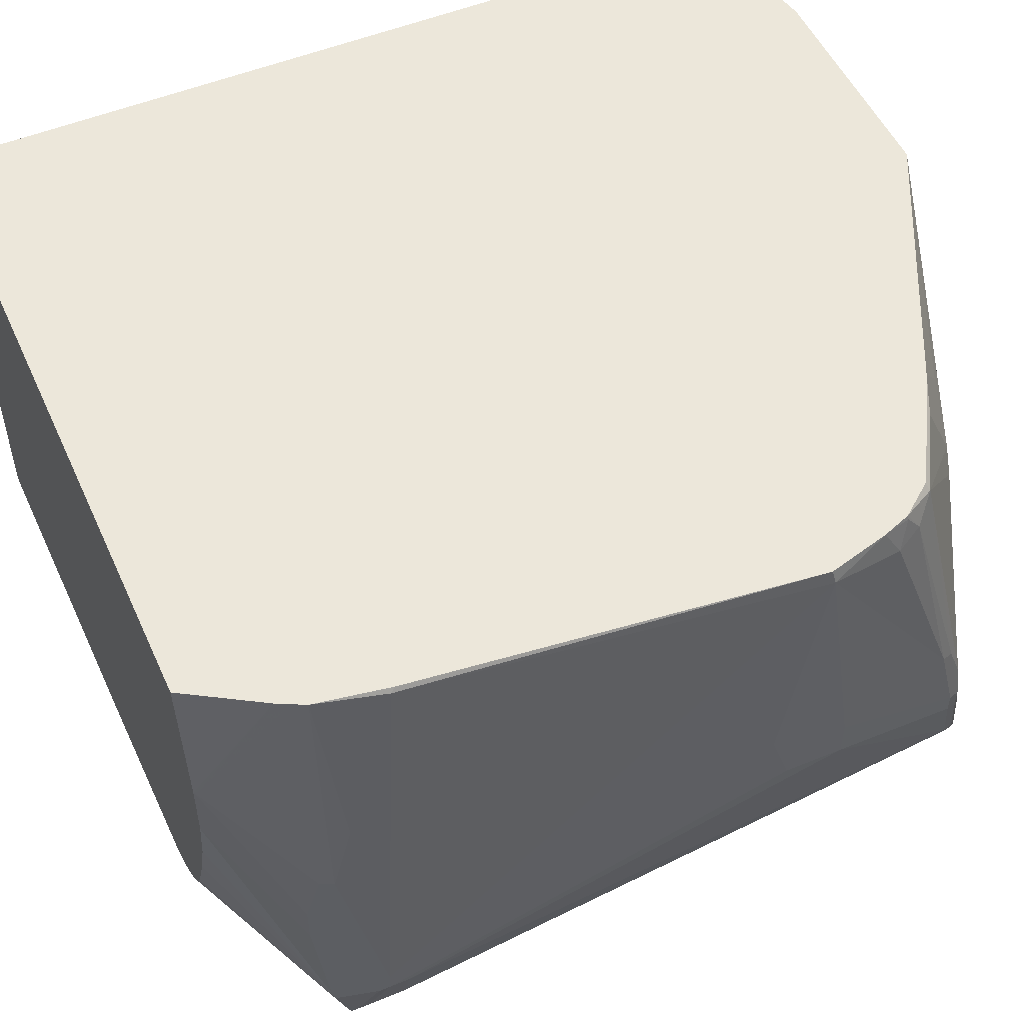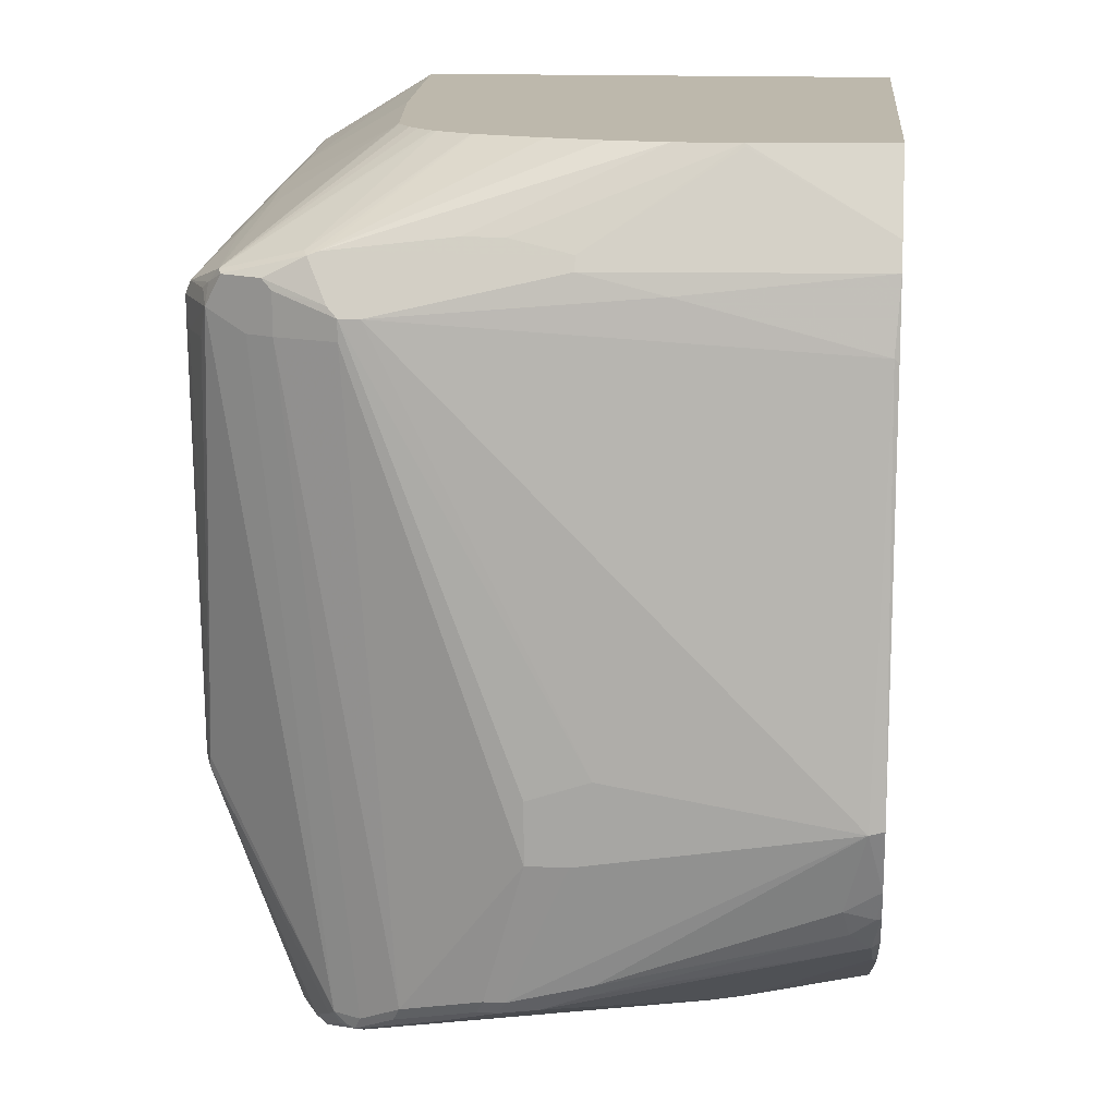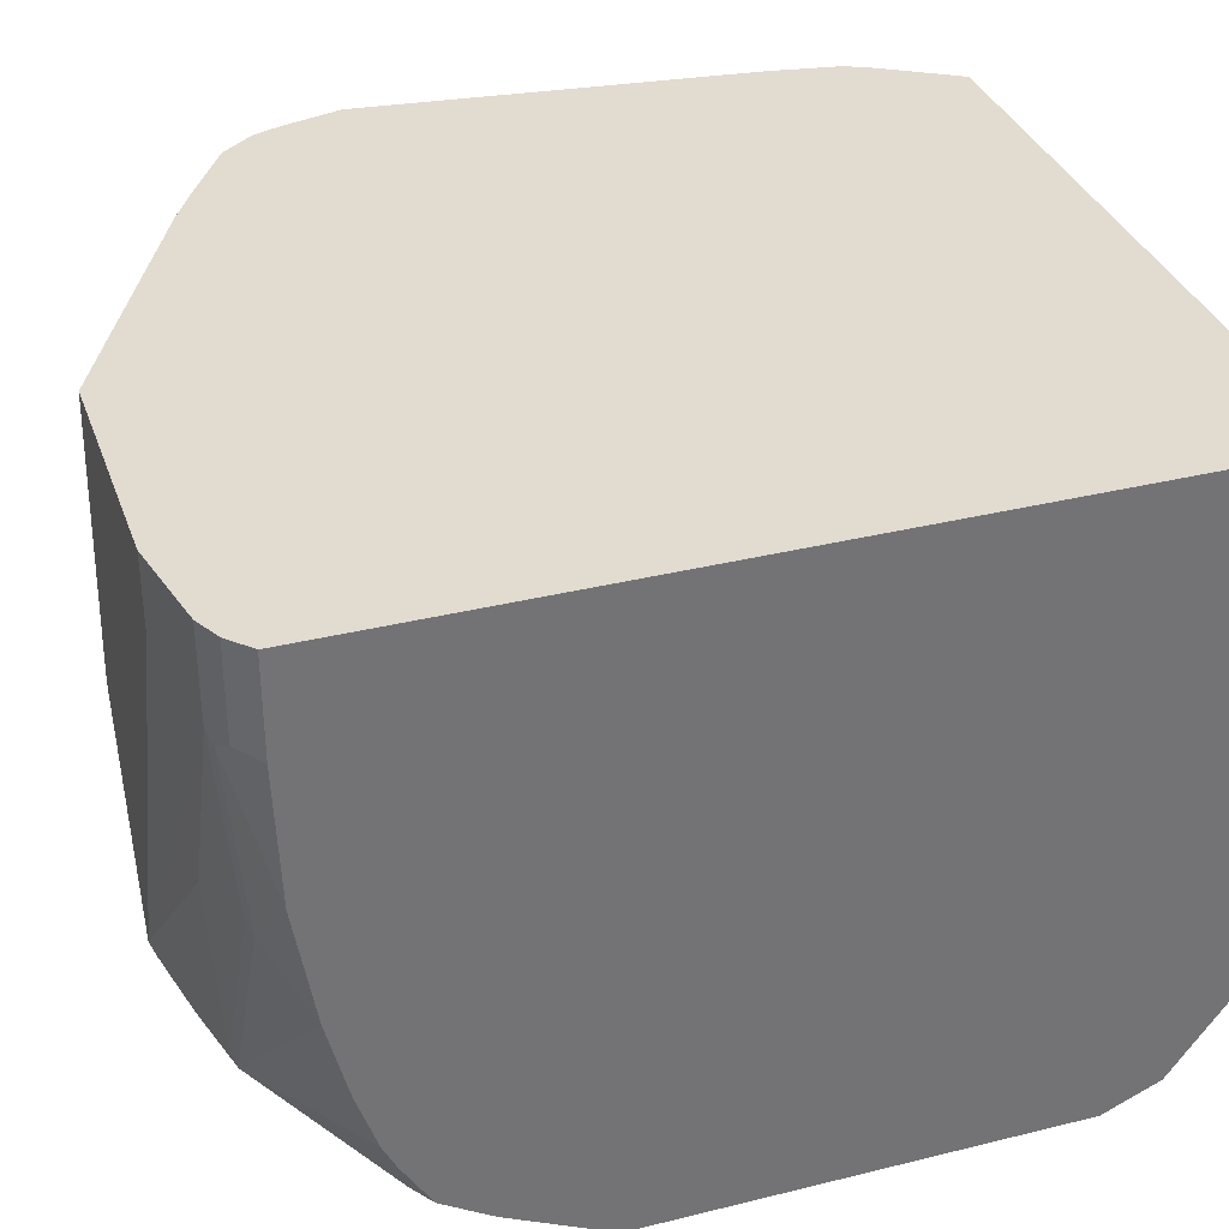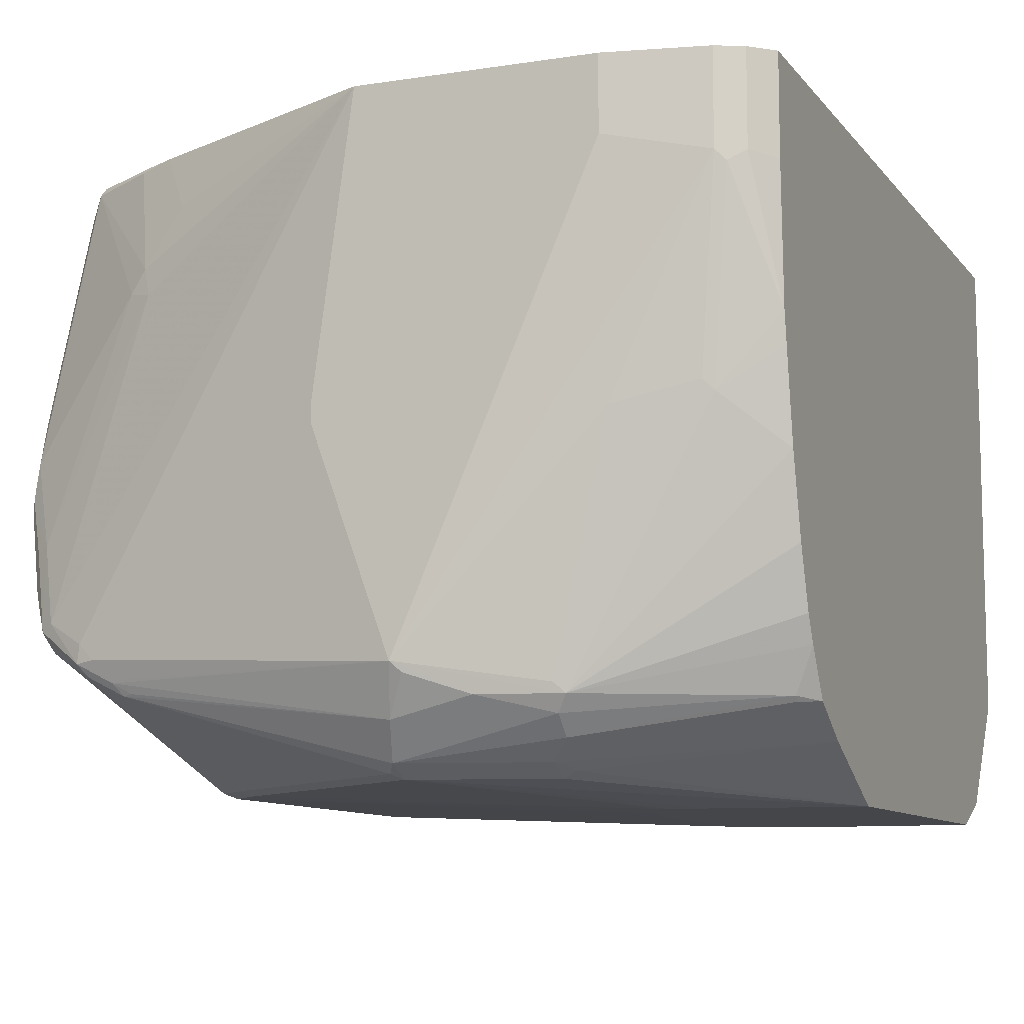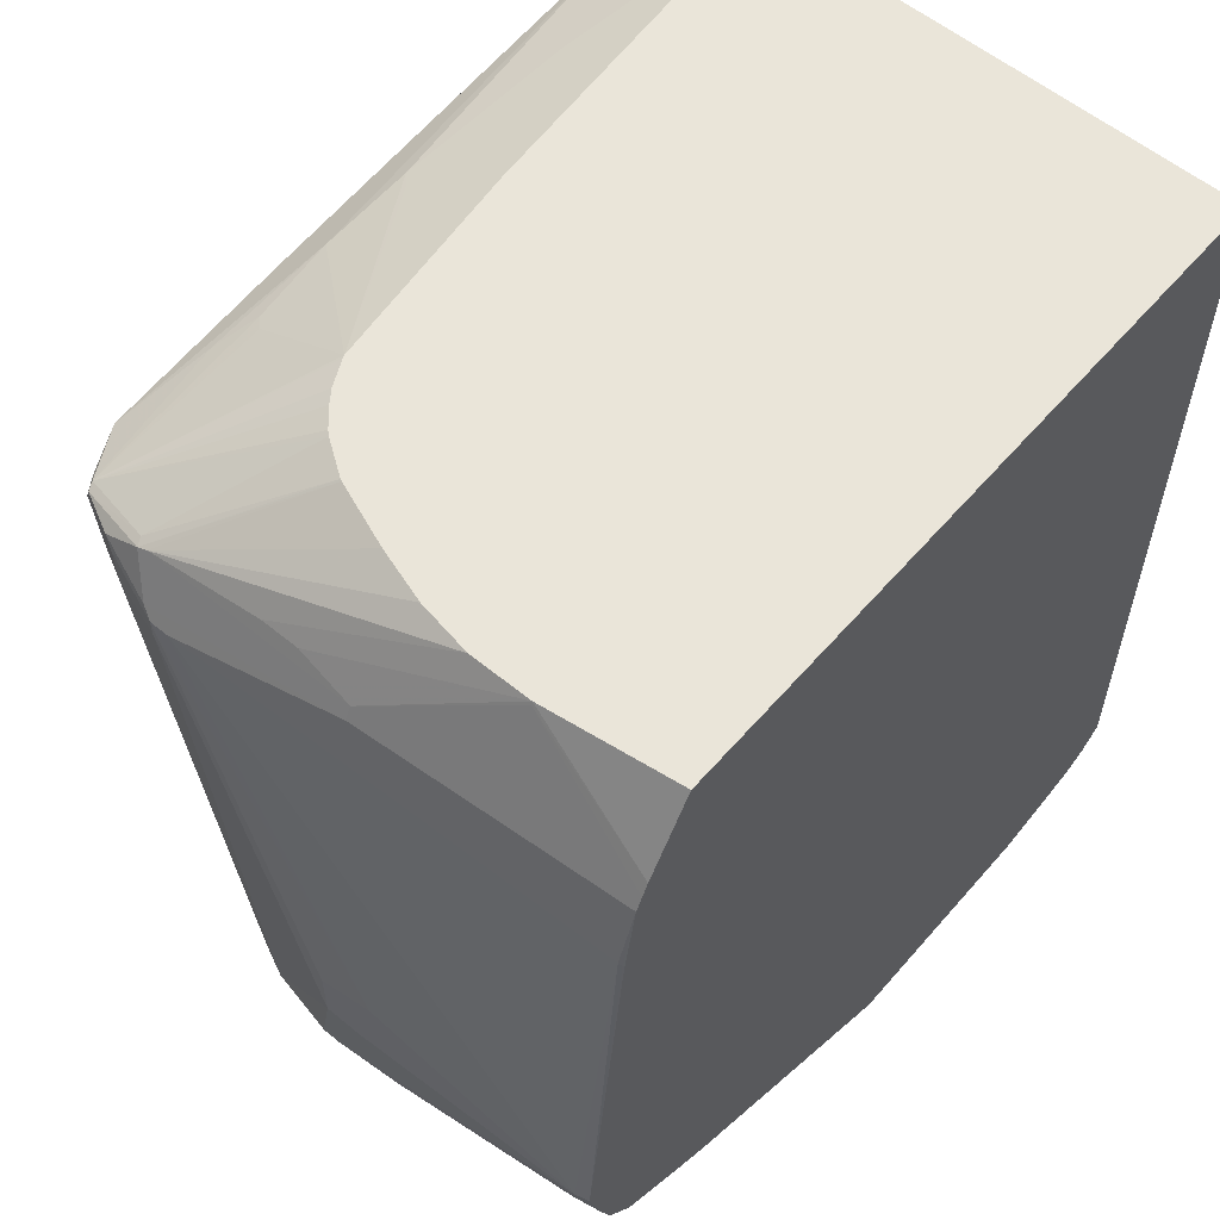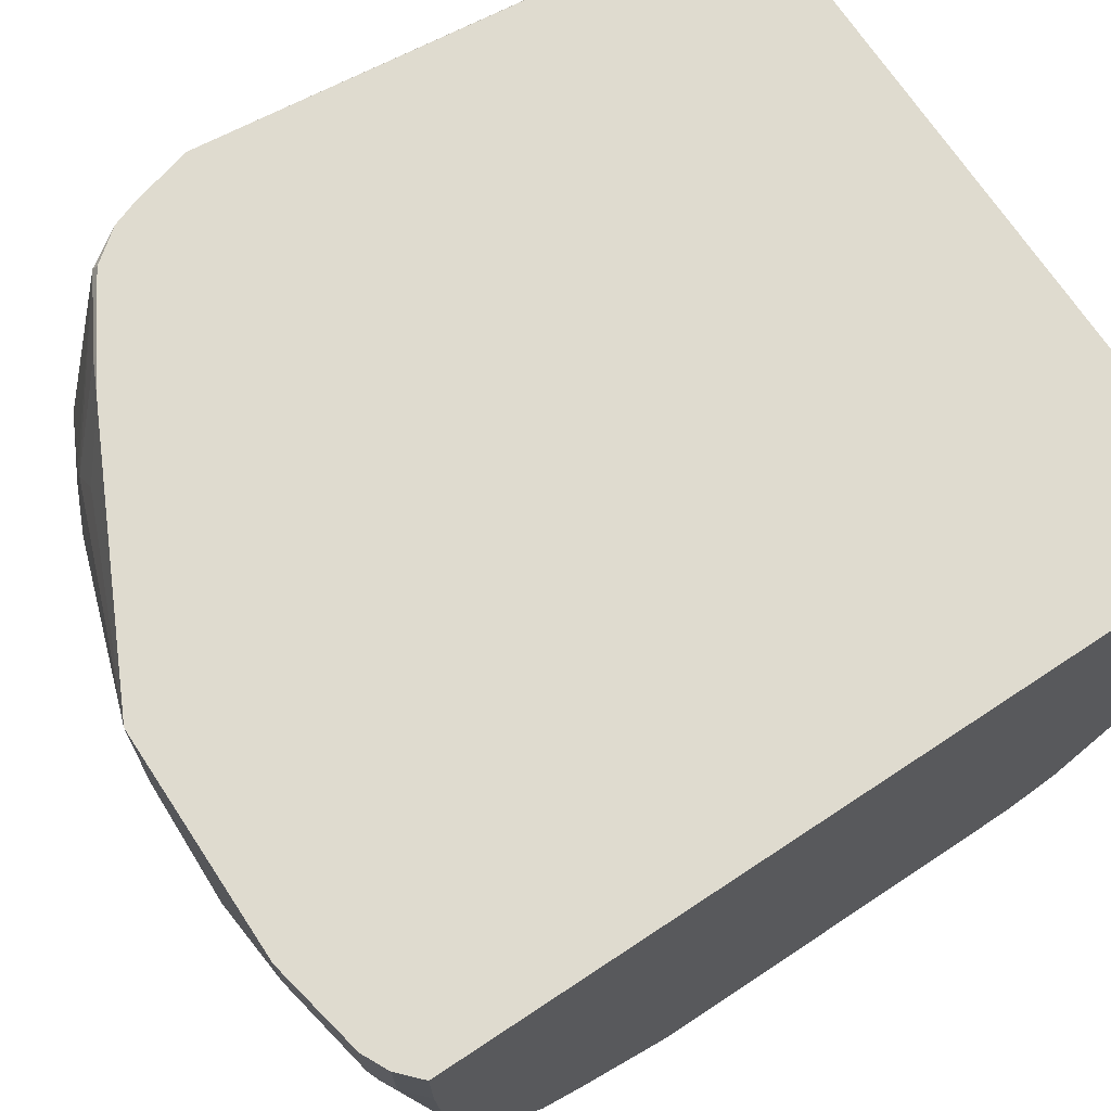
<metadata>
{"format":"obj","ext":"obj","renderer":"f3d","projection":"perspective","resolution":1024,"background":"white","views":[{"elev":51.9,"azim":66.0,"up":"+Y"},{"elev":14.7,"azim":95.9,"up":"+Z"},{"elev":34.5,"azim":-108.4,"up":"+Y"},{"elev":-9.5,"azim":-158.0,"up":"+Y"},{"elev":57.8,"azim":130.4,"up":"+Z"},{"elev":70.4,"azim":-123.5,"up":"+Y"}]}
</metadata>
<code>
v -0.04051 -0.6343 0.1657
v 0.008199 -0.7252 0.11
v -0.03118 -0.6343 0.1657
v -0.04051 -0.2163 0.1657
v -0.04051 -0.7289 0.09603
v 0.3477 -0.6954 0.1086
v 0.2717 -0.6899 0.1195
v 0.125 -0.6736 0.1358
v -0.04051 -0.7497 0.04883
v 0.1141 -0.7497 0.04883
v 0.3585 -0.7334 0.06519
v 0.3639 -0.728 0.076
v 0.2581 -0.6098 0.1657
v 0.5378 -0.2163 0.1657
v -0.04051 -0.2163 -0.5257
v 0.527 -0.728 0.05971
v 0.4509 -0.7062 0.08688
v 0.4183 -0.6899 0.1032
v 0.4373 -0.5877 0.1657
v 0.2825 -0.6791 0.1249
v -0.04051 -0.7497 -0.3097
v 0.1467 -0.7497 0.03255
v 0.5215 -0.7334 0.04883
v 0.5527 -0.3264 0.1657
v 0.5759 -0.2163 0.1032
v -0.02172 -0.2163 -0.5433
v -0.04051 -0.2971 -0.5257
v 0.5759 -0.7062 0.04883
v 0.5663 -0.7089 0.05697
v 0.5595 -0.7117 0.05971
v 0.5684 -0.7049 0.06519
v 0.5759 -0.6954 0.076
v 0.4291 -0.6791 0.1086
v 0.44 -0.5867 0.1657
v -0.04051 -0.7469 -0.3152
v 0.1359 -0.728 -0.4781
v 0.1467 -0.7334 -0.4726
v 0.2608 -0.7334 -0.5052
v 0.08153 -0.7497 -0.3259
v 0.163 -0.7497 0.01626
v 0.5215 -0.7334 0.03255
v 0.5528 -0.3749 0.1657
v 0.5922 -0.4889 0.1032
v 0.5976 -0.4401 0.09235
v 0.5541 -0.326 0.163
v 0.5813 -0.2163 0.09235
v -0.01377 -0.2163 -0.5472
v -0.008149 -0.3015 -0.5501
v -0.02172 -0.2934 -0.5433
v -0.04051 -0.4075 -0.5215
v 0.5922 -0.6736 0.03255
v 0.5813 -0.6954 0.06519
v 0.5826 -0.6927 0.07333
v 0.5297 -0.7293 0.0244
v 0.5622 -0.713 0.0244
v 0.5134 -0.7293 -0.3178
v 0.5161 -0.728 -0.3097
v 0.5759 -0.6248 -0.4889
v 0.5922 -0.6302 0.09235
v 0.4903 -0.5514 0.1657
v 0.4871 -0.5551 0.1657
v 0.4725 -0.568 0.1657
v 0.4618 -0.5758 0.1657
v 0.4599 -0.5768 0.1657
v 0.4491 -0.5822 0.1657
v -0.04051 -0.7306 -0.3479
v 0.1304 -0.7212 -0.4869
v 0.1386 -0.7252 -0.4848
v 0.1467 -0.7225 -0.4944
v -0.04051 -0.7089 -0.3913
v -0.04051 -0.7062 -0.3966
v 0.2608 -0.728 -0.5161
v 0.269 -0.7293 -0.5134
v 0.4726 -0.7334 -0.3422
v 0.1141 -0.7497 -0.3259
v 0.163 -0.7497 -0.1956
v 0.5052 -0.7334 -0.3097
v 0.5528 -0.3776 0.1657
v 0.5922 -0.5215 0.1032
v 0.5976 -0.6193 0.09235
v 0.6153 -0.6112 0.05697
v 0.603 -0.4401 0.08147
v 0.5867 -0.2163 0.08147
v 5.794e-05 -0.2163 -0.5541
v 5.794e-05 -0.2934 -0.5541
v 0.01634 -0.4564 -0.5378
v 0.008199 -0.4645 -0.5338
v -0.04051 -0.4317 -0.5176
v 0.603 -0.6519 0.03255
v 0.603 -0.6519 0.06519
v 0.5989 -0.6601 0.07333
v 0.5989 -0.6275 0.08962
v 0.4808 -0.7293 -0.3504
v 0.497 -0.6641 -0.5134
v 0.5297 -0.6478 -0.5134
v 0.5622 -0.6316 -0.4971
v 0.5704 -0.6214 -0.5011
v 0.5786 -0.6153 -0.4971
v 0.5813 -0.6139 -0.4889
v 0.5094 -0.5234 0.1657
v 0.1223 -0.7089 -0.5011
v 0.1304 -0.7062 -0.5106
v 0.2608 -0.7225 -0.5269
v -0.04051 -0.6798 -0.4384
v -0.02443 -0.6804 -0.4482
v 0.1304 -0.7497 -0.2933
v 0.1467 -0.7497 -0.2607
v 0.5446 -0.4238 0.1657
v 0.5306 -0.4681 0.1657
v 0.5103 -0.5215 0.1657
v 0.603 -0.6193 0.08147
v 0.6193 -0.603 0.04883
v 0.6193 -0.5867 0.04883
v 0.603 -0.3749 0.06519
v 0.5989 -0.2201 0.0244
v 0.5976 -0.2174 0.02166
v 0.5971 -0.2163 0.02066
v 0.08153 -0.2163 -0.5704
v 0.08153 -0.2771 -0.5704
v 0.2445 -0.6519 -0.5704
v 0.08153 -0.4727 -0.5541
v 0.1304 -0.6682 -0.5378
v 0.1223 -0.6764 -0.5338
v -0.04051 -0.5052 -0.5052
v 0.6193 -0.603 0.03255
v 0.5867 -0.603 -0.4889
v 0.603 -0.5704 -0.4726
v 0.2527 -0.6927 -0.5501
v 0.4889 -0.6628 -0.5161
v 0.5052 -0.654 -0.5174
v 0.5378 -0.6377 -0.5174
v 0.5813 -0.6085 -0.4998
v 0.1304 -0.6899 -0.5269
v -0.02443 -0.6764 -0.4523
v -0.04051 -0.6411 -0.4618
v 0.6356 -0.4727 -0.2933
v 0.6356 -0.4238 -0.277
v 0.6356 -0.2282 -0.3097
v 0.6332 -0.2163 -0.3073
v 0.2771 -0.2163 -0.5704
v 0.2445 -0.6736 -0.5596
v 0.2363 -0.6601 -0.5663
v 0.1875 -0.6764 -0.5501
v 0.3096 -0.4727 -0.5704
v 0.5215 -0.6356 -0.5215
v 0.4889 -0.6519 -0.5215
v -0.04051 -0.6246 -0.47
v -0.04051 -0.6193 -0.4726
v -0.04051 -0.5704 -0.4889
v 0.6356 -0.4727 -0.3422
v 0.5976 -0.5758 -0.4835
v 0.6193 -0.5052 -0.4563
v 0.5351 -0.6221 -0.5188
v 0.5704 -0.603 -0.5052
v 0.5867 -0.5378 -0.4889
v 0.5976 -0.5433 -0.4835
v 0.6356 -0.4401 -0.3422
v 0.6193 -0.4889 -0.4563
v 0.6193 -0.4238 -0.44
v 0.6193 -0.2445 -0.3748
v 0.6193 -0.2163 -0.3585
v 0.4645 -0.2689 -0.4971
v 0.497 -0.3178 -0.4971
v 0.4889 -0.3423 -0.5052
v 0.3096 -0.4564 -0.5704
v 0.4963 -0.2163 -0.4637
v 0.6139 -0.5107 -0.4672
v 0.6112 -0.4645 -0.4644
v 0.6139 -0.4944 -0.4672
v 0.5107 -0.3369 -0.4944
v 0.6139 -0.4292 -0.4509
v 0.6084 -0.2391 -0.3966
v 0.6112 -0.2201 -0.3829
v 0.6104 -0.2163 -0.3822
v 0.5297 -0.2201 -0.4482
v 0.5922 -0.2228 -0.4129
v 0.5278 -0.2163 -0.4463
v 0.5949 -0.3015 -0.4319
v 0.5889 -0.2163 -0.4096
f 94 103 128
f 94 128 129
f 94 129 130
f 94 131 95
f 92 110 100
f 95 131 97
f 95 97 96
f 94 130 131
f 89 127 125
f 89 112 90
f 89 126 127
f 89 99 126
f 89 125 112
f 87 124 88
f 87 123 124
f 86 121 122
f 86 122 123
f 97 132 98
f 86 123 87
f 97 131 132
f 56 95 96
f 99 132 126
f 115 139 116
f 115 138 139
f 85 121 86
f 113 138 115
f 113 137 138
f 113 115 114
f 112 137 113
f 112 136 137
f 98 132 99
f 112 150 136
f 104 134 105
f 104 135 134
f 103 143 128
f 103 133 143
f 102 134 133
f 102 105 134
f 102 133 103
f 101 105 102
f 112 125 150
f 85 120 121
f 56 96 58
f 84 119 85
f 73 94 93
f 73 103 94
f 72 103 73
f 71 105 101
f 71 104 105
f 69 103 72
f 69 102 103
f 67 102 69
f 74 77 75
f 67 101 102
f 67 69 68
f 59 100 60
f 59 92 100
f 58 98 99
f 58 97 98
f 58 96 97
f 116 139 117
f 56 94 95
f 67 71 101
f 75 77 106
f 76 107 77
f 77 107 106
f 84 118 119
f 83 116 117
f 83 115 116
f 83 114 115
f 82 113 114
f 82 114 83
f 81 113 82
f 81 112 113
f 81 90 112
f 81 91 90
f 81 92 91
f 81 111 92
f 80 111 81
f 80 92 111
f 80 110 92
f 80 109 110
f 80 108 109
f 78 80 79
f 78 108 80
f 85 119 120
f 118 140 165
f 174 176 179
f 118 144 120
f 158 169 171
f 155 170 168
f 155 164 170
f 155 169 156
f 155 168 169
f 154 164 155
f 152 169 158
f 152 167 169
f 158 171 159
f 150 158 157
f 144 165 153
f 144 153 145
f 140 166 162
f 140 153 165
f 140 154 153
f 140 164 154
f 140 163 164
f 140 162 163
f 150 152 158
f 159 171 172
f 159 172 160
f 160 172 173
f 175 179 176
f 56 93 94
f 175 177 179
f 172 174 173
f 172 176 174
f 171 176 172
f 170 176 178
f 168 170 178
f 168 171 169
f 168 176 171
f 168 178 176
f 166 177 175
f 163 170 164
f 163 176 170
f 163 175 176
f 163 166 175
f 162 166 163
f 161 173 174
f 160 173 161
f 138 161 139
f 118 165 144
f 138 160 161
f 138 158 159
f 123 149 124
f 123 148 149
f 123 147 148
f 123 135 147
f 123 134 135
f 123 133 134
f 123 143 133
f 120 130 128
f 125 127 150
f 120 146 130
f 120 144 145
f 120 122 121
f 120 123 122
f 120 143 123
f 120 142 143
f 120 141 142
f 120 128 141
f 118 120 119
f 120 145 146
f 126 151 127
f 126 132 151
f 127 151 167
f 138 157 158
f 136 138 137
f 136 157 138
f 136 150 157
f 132 167 151
f 132 169 167
f 132 156 169
f 132 155 156
f 132 154 155
f 131 154 132
f 131 153 154
f 131 145 153
f 130 145 131
f 130 146 145
f 128 130 129
f 128 142 141
f 128 143 142
f 127 152 150
f 127 167 152
f 138 159 160
f 56 74 93
f 21 35 36
f 56 58 57
f 4 26 15
f 4 47 26
f 4 84 47
f 4 118 84
f 4 140 118
f 4 166 140
f 4 177 166
f 4 179 177
f 6 12 16
f 4 174 179
f 4 139 161
f 4 117 139
f 4 83 117
f 4 46 83
f 4 25 46
f 4 14 25
f 3 7 13
f 3 8 7
f 4 161 174
f 2 12 6
f 6 16 17
f 6 18 19
f 15 26 49
f 14 24 25
f 13 20 19
f 11 16 12
f 11 23 16
f 10 23 11
f 10 22 23
f 9 22 10
f 6 17 18
f 9 40 22
f 9 107 76
f 9 106 107
f 9 75 106
f 9 39 75
f 9 21 39
f 7 20 13
f 7 19 20
f 6 19 7
f 9 76 40
f 2 11 12
f 2 10 11
f 2 9 10
f 1 42 24
f 1 78 42
f 1 108 78
f 1 109 108
f 1 110 109
f 1 100 110
f 1 60 100
f 1 61 60
f 1 24 14
f 1 62 61
f 1 64 63
f 1 65 64
f 1 34 65
f 1 19 34
f 1 13 19
f 1 3 13
f 1 2 3
f 56 77 74
f 1 63 62
f 1 14 4
f 1 4 15
f 1 15 27
f 2 8 3
f 2 7 8
f 2 6 7
f 1 5 2
f 1 9 5
f 1 21 9
f 1 35 21
f 1 66 35
f 1 70 66
f 1 71 70
f 1 104 71
f 1 135 104
f 1 147 135
f 1 148 147
f 1 149 148
f 1 124 149
f 1 88 124
f 1 50 88
f 1 27 50
f 15 49 27
f 16 23 28
f 2 5 9
f 16 29 30
f 42 78 79
f 41 56 54
f 41 77 56
f 41 76 77
f 38 75 39
f 38 74 75
f 38 93 74
f 38 73 93
f 42 79 43
f 38 72 73
f 37 69 72
f 36 71 67
f 36 70 71
f 36 66 70
f 36 69 37
f 36 68 69
f 36 67 68
f 35 66 36
f 37 72 38
f 32 65 34
f 43 80 44
f 44 81 82
f 54 56 55
f 16 28 29
f 53 92 59
f 53 91 92
f 52 91 53
f 52 90 91
f 51 99 89
f 51 58 99
f 44 80 81
f 50 87 88
f 48 87 50
f 48 86 87
f 48 85 86
f 48 84 85
f 47 84 48
f 45 83 46
f 45 82 83
f 44 82 45
f 48 50 49
f 32 64 65
f 43 79 80
f 32 62 63
f 24 45 25
f 24 44 45
f 24 43 44
f 24 42 43
f 23 41 28
f 23 76 41
f 23 40 76
f 21 38 39
f 21 37 38
f 21 36 37
f 19 32 34
f 19 33 32
f 18 32 33
f 18 33 19
f 17 32 18
f 16 32 17
f 32 63 64
f 16 31 32
f 16 30 31
f 25 45 46
f 26 47 48
f 22 40 23
f 26 48 49
f 32 61 62
f 32 60 61
f 32 59 60
f 32 53 59
f 31 53 32
f 29 31 30
f 28 57 58
f 28 56 57
f 28 55 56
f 28 58 51
f 28 41 54
f 28 31 29
f 28 53 31
f 28 52 53
f 28 90 52
f 28 89 90
f 28 54 55
f 28 51 89
f 27 49 50

</code>
